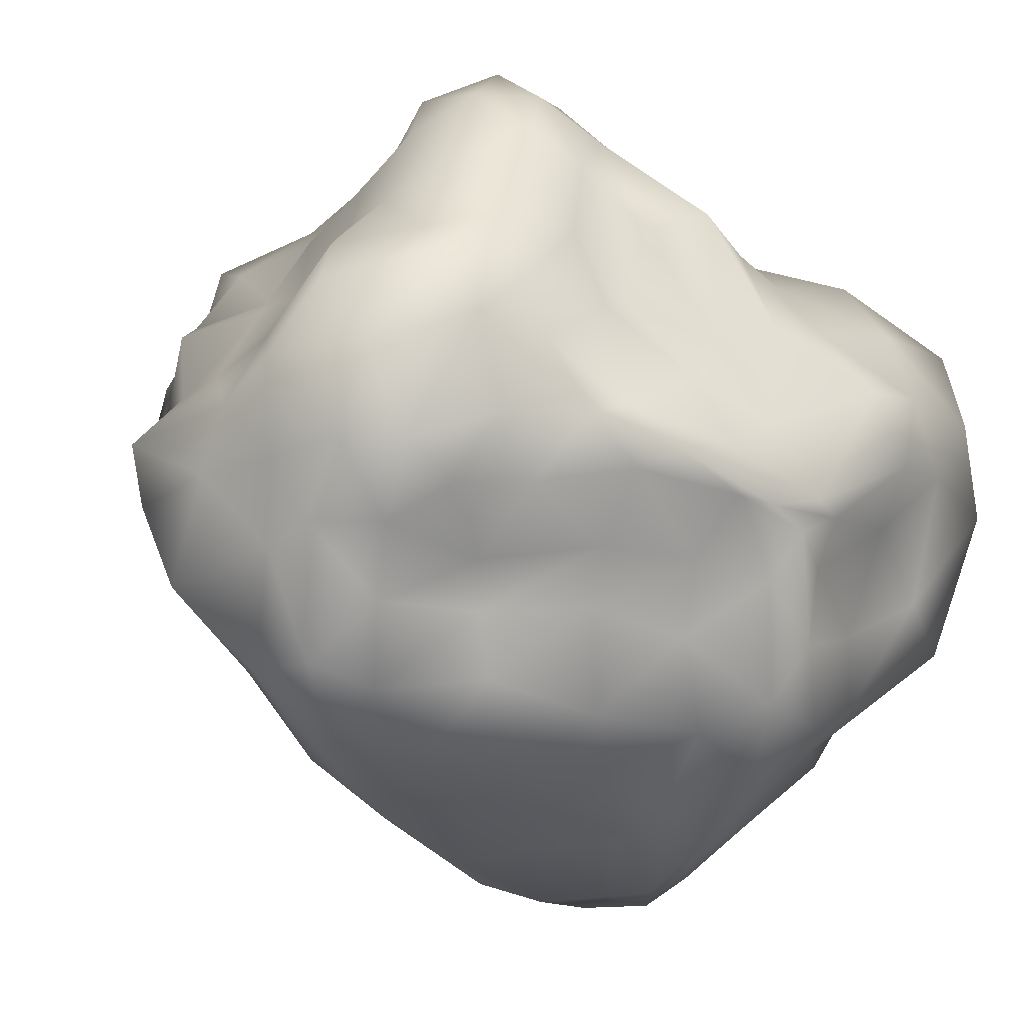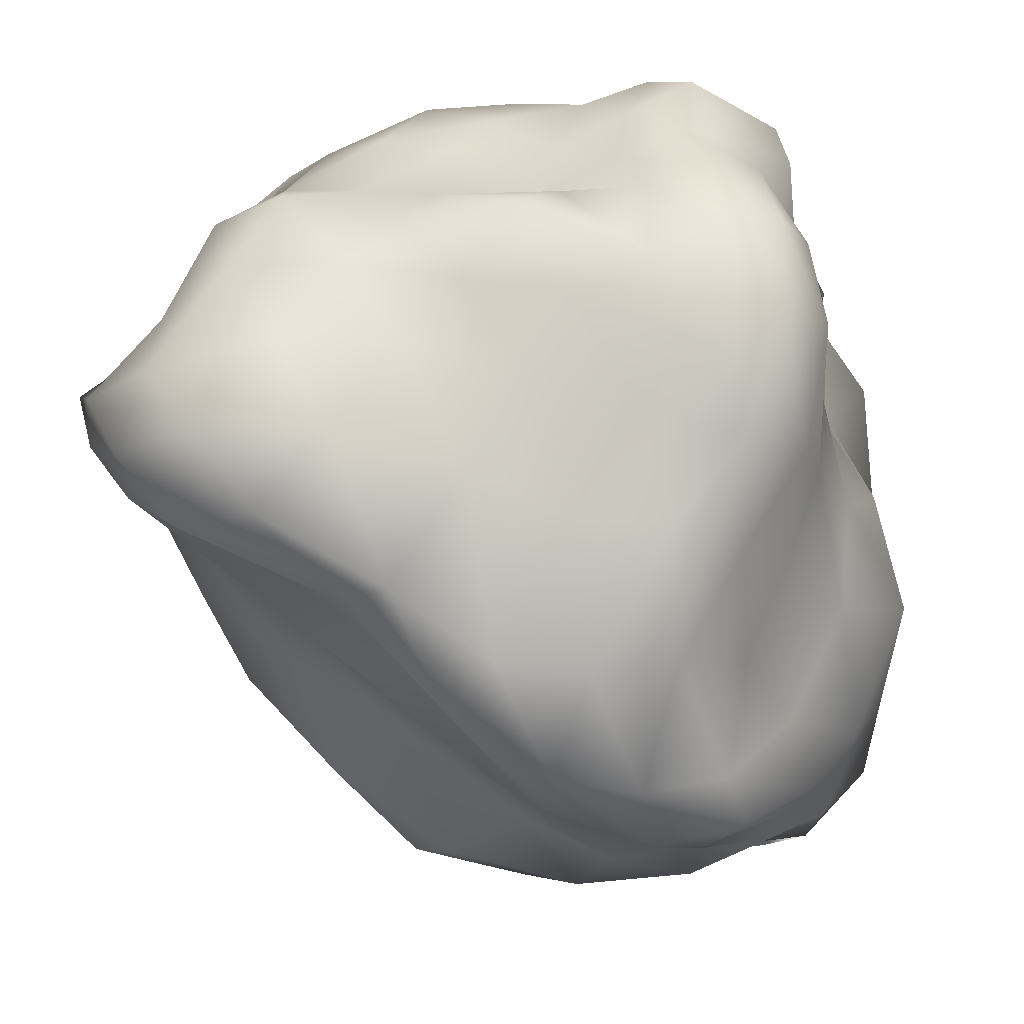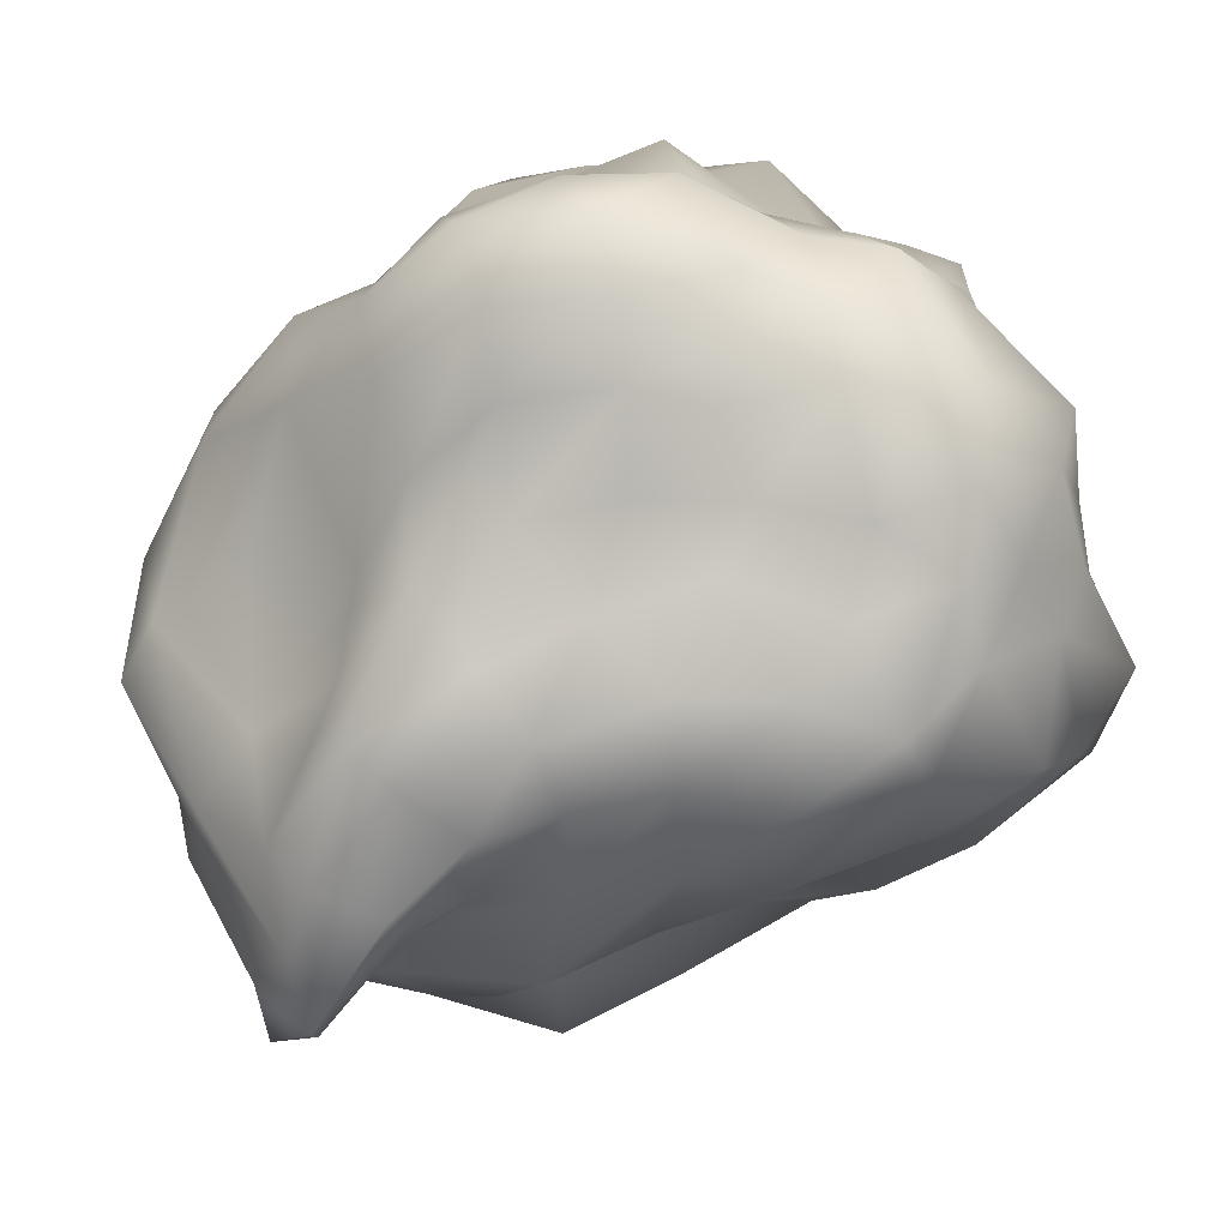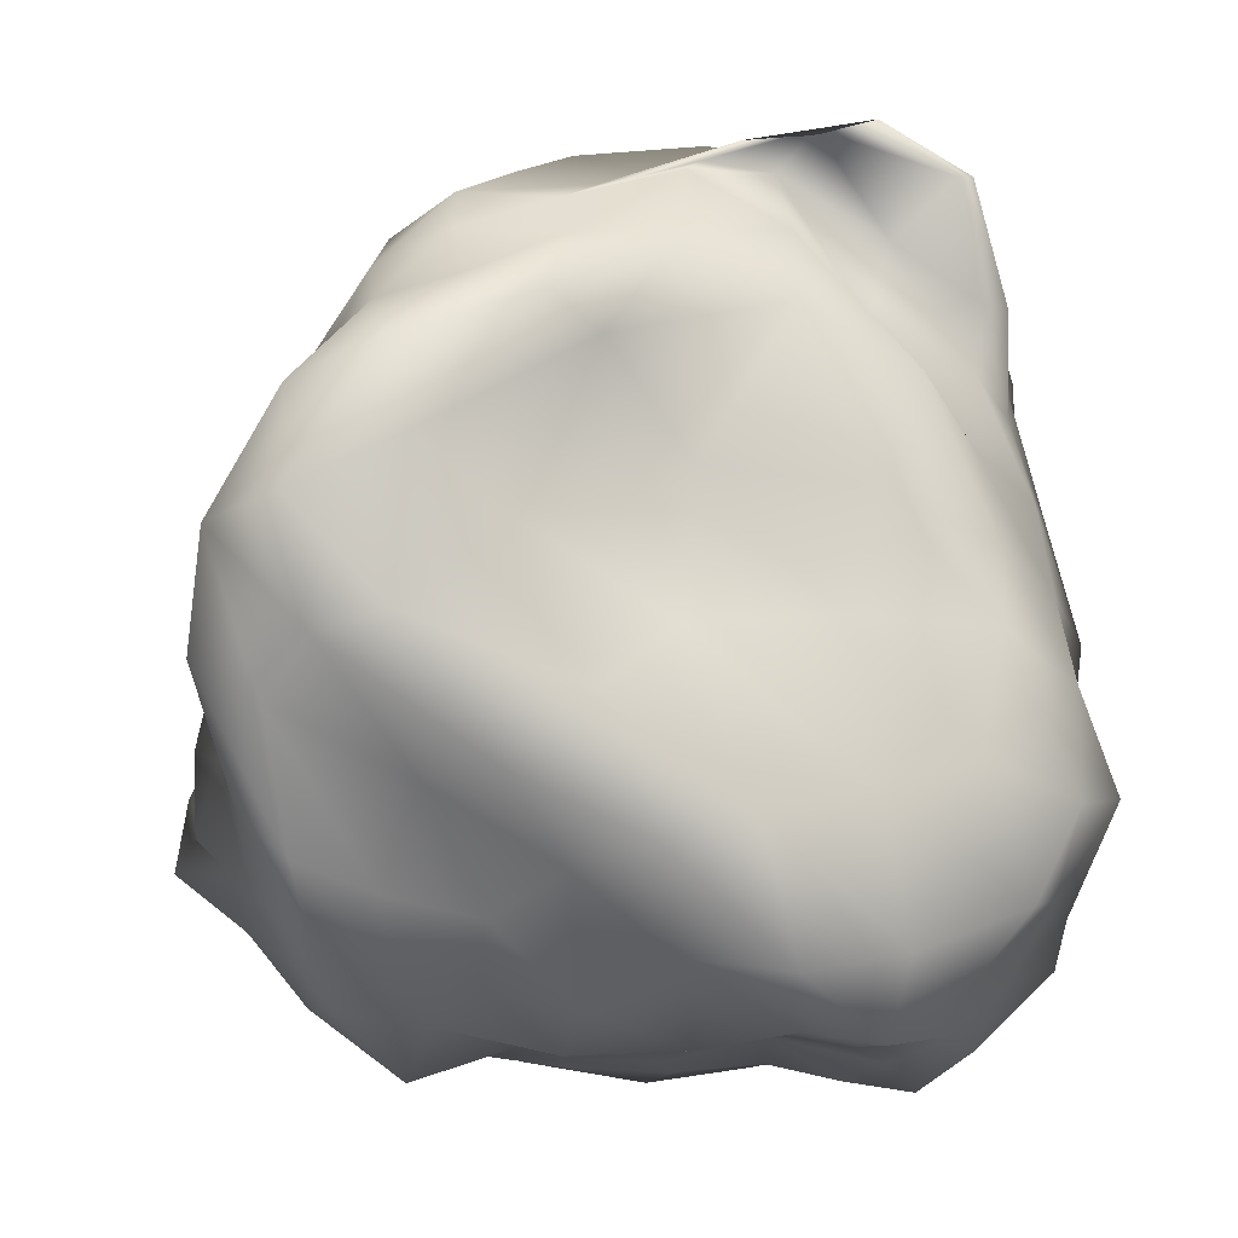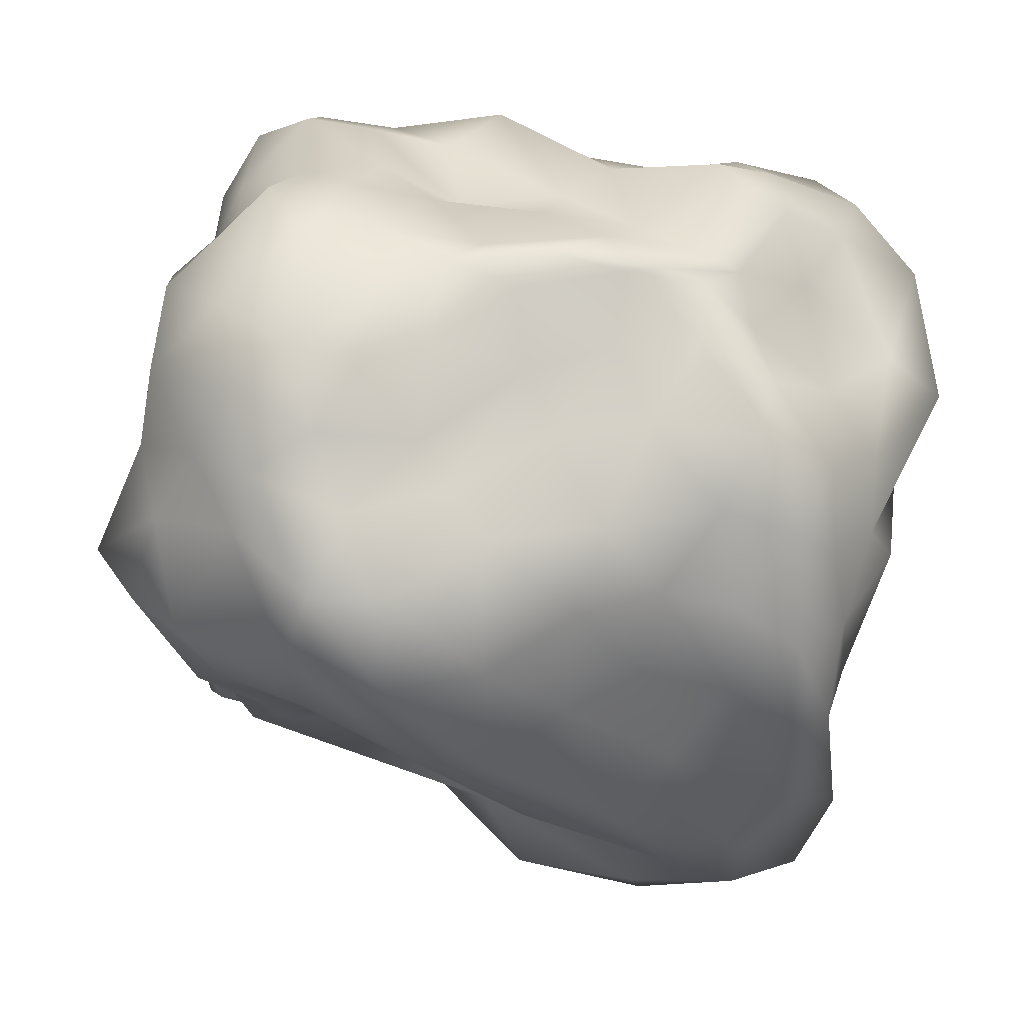
<metadata>
{"format":"obj","ext":"obj","renderer":"f3d","projection":"perspective","resolution":1024,"background":"white","views":[{"elev":-56.6,"azim":151.1,"up":"+Z"},{"elev":51.4,"azim":-15.1,"up":"+Y"},{"elev":15.2,"azim":87.9,"up":"+Y"},{"elev":-33.8,"azim":6.3,"up":"+Z"},{"elev":11.4,"azim":175.5,"up":"+Y"}]}
</metadata>
<code>
o AsteroidModel3
v -1.743 41.66 0.4137
v 2.776 42.59 2.207
v -2.077 38.54 -2.594
v 6.347 43.19 1.972
v 2.357 40.78 -2.175
v -0.5118 39.08 -5.405
v 10.2 39.48 -0.3835
v 6.827 40.46 -3.606
v 4.116 40.05 -6.259
v 2.543 38.01 -9.729
v 11.72 36.38 0.05591
v 10.26 38.13 -4.552
v 8.575 40.05 -7.757
v 6.736 37.98 -10.62
v 3.131 34.76 -12.72
v 12.52 33.69 0.7435
v 13.96 34.99 -4.712
v 14.2 34.73 -8.048
v 11.28 34.29 -11.8
v 7.784 32.59 -16.09
v 4.216 31.45 -15.82
v -7.838 39.06 -3.704
v -6.192 38.56 -7.483
v -11.69 37.6 -6.569
v -2.778 37.13 -10.74
v -9.419 37.49 -10.35
v -15.5 36.08 -9.205
v -0.9049 36.53 -12.39
v -6.101 37.01 -12.72
v -12.35 35.9 -11.75
v -17.03 35.31 -8.877
v 0.2693 32.43 -14.17
v -4.467 35.14 -13.1
v -10.29 35.79 -12.19
v -14.86 35.03 -11.34
v -17.64 32.43 -9.724
v -4.755 43.38 2.05
v -10.84 40.44 -1.192
v -8.551 40.99 4.658
v -16.56 40.88 -4.025
v -13.93 40.22 1.47
v -12.48 39.23 6.947
v -20.25 38.38 -5.241
v -20.33 40.02 -0.4261
v -19.05 40.36 5.193
v -17.61 39.24 11.41
v -21.39 33.99 -5.187
v -24.33 36.43 -0.7176
v -26.11 37.85 4.207
v -24.6 38.93 9.347
v -22.19 35.99 13.71
v 1.254 42.37 6.716
v -2.739 41.17 7.703
v 3.001 40.75 12.76
v -6.413 39.03 10.46
v -1.156 38.09 13.47
v 4.062 37.2 16.41
v -10.8 36.17 14.03
v -5.884 34.34 17.1
v -0.9448 35.54 19.83
v 3.059 32.03 20.11
v -16.1 33.07 18.26
v -11.36 29.99 22.13
v -6.625 29.82 24.26
v -1.694 29.44 24.41
v 3.136 24.65 22.09
v 5.614 43.01 7.211
v 7.359 41.16 12.1
v 9.233 42.01 5.861
v 8.046 34.22 15.74
v 10.63 38.11 10.68
v 11.41 38.49 4.928
v 7.105 24.85 16.74
v 9.578 29.98 14.33
v 10.6 33.57 10.12
v 12.26 34.58 4.598
v 13.33 29.72 4.643
v 13.4 29.59 -1.111
v 13.38 24.37 6.202
v 14.52 26.56 0.5462
v 15.79 24.76 -5.025
v 15.93 19.25 8.888
v 17.36 21.78 2.698
v 16.48 21.28 -2.797
v 18.4 20.04 -7.264
v 14.35 14.26 11.5
v 15.41 16.02 7.383
v 16.04 17.13 2.52
v 16.71 16.4 -3.05
v 16.48 17.59 -8.787
v 13.49 9.381 14.79
v 12.92 11.08 11.79
v 12.59 10.95 7.153
v 13.5 12.05 2.229
v 13.22 11.41 -2.745
v 11.84 13.11 -8.641
v 6.552 27.99 -16.67
v 0.7799 27.37 -15.22
v 10.03 25.86 -16.35
v 4.874 23.98 -17.63
v -0.5611 24.78 -15.85
v 10.85 22.73 -15.3
v 6.819 19.98 -19.61
v 2.807 19.66 -18.9
v -2.455 22.59 -18.12
v 13.9 17.27 -14.24
v 8.171 16.2 -16.93
v 3.101 14.63 -18.42
v -2.345 15.07 -17.19
v -7.229 18.38 -17.82
v 7.079 11.76 -10.88
v 1.841 9.508 -13.09
v -2.585 9.138 -14.57
v -6.976 12.14 -14.03
v -11.18 14.4 -15.03
v -18.27 29.95 -13.44
v -22.17 28.66 -8.617
v -16.94 27.47 -16.71
v -21.56 25.23 -13.52
v -24.72 24.78 -9.4
v -15.12 23.42 -15.75
v -19.45 21.97 -15.42
v -21.78 20.3 -13.28
v -24.85 20.5 -8.347
v -11.99 19.07 -15.86
v -15.95 18.11 -15.86
v -19.45 15.69 -15.39
v -22.7 16.29 -11.83
v -26.25 18.98 -7.202
v -15.88 13.25 -14.08
v -19.61 10.58 -13.56
v -22.12 10.66 -11.07
v -23.64 12.18 -7.179
v -26.1 16.87 -3.517
v -26.1 33.52 11.67
v -18.34 30.01 16.16
v -28.15 30.8 6.752
v -20.42 28.38 12.55
v -14.99 24.03 17.6
v -26.11 26.37 2.88
v -23.91 25 8.142
v -17.98 22.3 14.89
v -11.39 17.75 21.61
v -25.92 21.17 -1.448
v -24.72 21.97 3.929
v -19.61 19 9.501
v -12.73 15 16.79
v -7.305 12.14 22.72
v -24.64 14.98 2.131
v -21.23 15.11 7.098
v -15.28 12.22 12.58
v -9.3 9.004 18.75
v -4.237 7.901 22.89
v 0.7119 20.98 26.92
v 6.427 17.07 21.91
v 1.553 18.21 28.45
v 6.94 13.54 24.56
v 11.28 13.04 21.01
v -0.0493 12.78 26.18
v 5.533 11.83 24.66
v 11.03 8.012 20.54
v 13.53 11.68 19.02
v -0.8912 10.5 24.32
v 4.565 10.28 25.2
v 9.434 5.723 21.86
v 13.31 4.734 19.01
v 14.71 10.67 15.35
v 0.0659 7.215 24.55
v 4.516 6.301 22.79
v 8.899 2.564 21.23
v 12.57 4.327 18.71
v 15.02 22.54 -11.19
v 12.74 26.41 -13.18
v 15.67 26.46 -10.14
v 10.75 30.44 -15.05
v 15.03 30.56 -10.82
v 14.75 28.94 -6.163
v -8.67 23.05 -17.84
v -11.4 27.92 -14.79
v -6.109 27.44 -15.06
v -14.27 32.3 -12.99
v -9.739 31.97 -13.65
v -4.735 30.83 -14.59
v -27.41 24.89 -2.585
v -29.54 29.31 1.278
v -29.48 27.56 -4.217
v -28.41 34.58 6.802
v -29.24 33.95 1.78
v -26.64 29.75 -3.632
v -5.3 14.67 24.35
v -4.039 18.19 28.5
v -9.755 19.84 25.37
v -4.537 22.82 27.8
v -9.308 24.23 26.63
v -14.07 27.07 22.95
v 14.6 16.82 14.89
v 14.8 22.47 11.29
v 14.97 18.96 17.14
v 11.6 28.38 9.599
v 11.86 25.73 14.07
v 10.76 20.75 17.59
v -10.19 -2.908 8.86
v -13.47 -4.493 4.303
v -6.22 -3.533 7.101
v -18.28 -2.047 -2.07
v -12.46 -2.622 0.2544
v -4.197 0.4413 7.456
v -17.31 1.891 -7.151
v -13.55 0.974 -6.646
v -8.275 2.807 -1.093
v -0.5352 6.522 4.175
v -13.28 8.474 -11.13
v -9.344 5.875 -12.07
v -5.183 4.66 -9.102
v -1.331 7.476 -4.069
v 5.812 9.403 -2.846
v -14.41 -2.201 8.308
v -17.05 -0.0533 6.647
v -17.98 -3.719 2.62
v -19.89 5.471 2.652
v -20.2 1.924 -0.1844
v -21.95 -0.7104 -2.652
v -22.69 11.15 -1.321
v -22.41 7.725 -4.178
v -23.42 4.264 -6.51
v -20.15 5.243 -8.398
v -11.13 -0.5479 13.61
v -11.16 -0.2338 16.1
v -15.14 0.0274 12.01
v -8.613 1.885 18.98
v -14.8 2.383 15.71
v -18.46 3.151 9.283
v -6.125 4.062 21.69
v -12.99 4.9 17.96
v -19.05 7.938 11.92
v -22.73 9.393 5.302
v -5.92 -0.4268 12.85
v -0.4768 2.264 18.68
v -6.2 -0.0641 15.44
v 3.738 4.921 20.33
v 0.196 2.929 19.72
v -4.674 1.683 17.56
v 9.153 7.217 17.44
v 5.872 3.476 21.7
v 2.261 2.787 20.72
v -1.409 4.823 20.15
v -0.2914 1.172 13.95
v 4.6 2.947 10.63
v 4.493 4.365 16.12
v 7.928 7.437 2.863
v 10.31 5.859 8.261
v 7.842 7.996 13.3
f 1 2 3
f 2 4 5
f 2 5 3
f 3 5 6
f 4 7 8
f 4 8 5
f 5 8 9
f 5 9 6
f 6 9 10
f 7 11 12
f 7 12 8
f 8 12 13
f 8 13 9
f 9 13 14
f 9 14 10
f 10 14 15
f 11 16 17
f 11 17 12
f 12 17 18
f 12 18 13
f 13 18 19
f 13 19 14
f 14 19 20
f 14 20 15
f 15 20 21
f 1 3 22
f 3 6 23
f 3 23 22
f 22 23 24
f 6 10 25
f 6 25 23
f 23 25 26
f 23 26 24
f 24 26 27
f 10 15 28
f 10 28 25
f 25 28 29
f 25 29 26
f 26 29 30
f 26 30 27
f 27 30 31
f 15 21 32
f 15 32 28
f 28 32 33
f 28 33 29
f 29 33 34
f 29 34 30
f 30 34 35
f 30 35 31
f 31 35 36
f 1 22 37
f 22 24 38
f 22 38 37
f 37 38 39
f 24 27 40
f 24 40 38
f 38 40 41
f 38 41 39
f 39 41 42
f 27 31 43
f 27 43 40
f 40 43 44
f 40 44 41
f 41 44 45
f 41 45 42
f 42 45 46
f 31 36 47
f 31 47 43
f 43 47 48
f 43 48 44
f 44 48 49
f 44 49 45
f 45 49 50
f 45 50 46
f 46 50 51
f 1 37 52
f 37 39 53
f 37 53 52
f 52 53 54
f 39 42 55
f 39 55 53
f 53 55 56
f 53 56 54
f 54 56 57
f 42 46 58
f 42 58 55
f 55 58 59
f 55 59 56
f 56 59 60
f 56 60 57
f 57 60 61
f 46 51 62
f 46 62 58
f 58 62 63
f 58 63 59
f 59 63 64
f 59 64 60
f 60 64 65
f 60 65 61
f 61 65 66
f 1 52 2
f 52 54 67
f 52 67 2
f 2 67 4
f 54 57 68
f 54 68 67
f 67 68 69
f 67 69 4
f 4 69 7
f 57 61 70
f 57 70 68
f 68 70 71
f 68 71 69
f 69 71 72
f 69 72 7
f 7 72 11
f 61 66 73
f 61 73 70
f 70 73 74
f 70 74 71
f 71 74 75
f 71 75 72
f 72 75 76
f 72 76 11
f 11 76 16
f 16 77 78
f 77 79 80
f 77 80 78
f 78 80 81
f 79 82 83
f 79 83 80
f 80 83 84
f 80 84 81
f 81 84 85
f 82 86 87
f 82 87 83
f 83 87 88
f 83 88 84
f 84 88 89
f 84 89 85
f 85 89 90
f 86 91 92
f 86 92 87
f 87 92 93
f 87 93 88
f 88 93 94
f 88 94 89
f 89 94 95
f 89 95 90
f 90 95 96
f 21 97 98
f 97 99 100
f 97 100 98
f 98 100 101
f 99 102 103
f 99 103 100
f 100 103 104
f 100 104 101
f 101 104 105
f 102 106 107
f 102 107 103
f 103 107 108
f 103 108 104
f 104 108 109
f 104 109 105
f 105 109 110
f 106 96 111
f 106 111 107
f 107 111 112
f 107 112 108
f 108 112 113
f 108 113 109
f 109 113 114
f 109 114 110
f 110 114 115
f 36 116 117
f 116 118 119
f 116 119 117
f 117 119 120
f 118 121 122
f 118 122 119
f 119 122 123
f 119 123 120
f 120 123 124
f 121 125 126
f 121 126 122
f 122 126 127
f 122 127 123
f 123 127 128
f 123 128 124
f 124 128 129
f 125 115 130
f 125 130 126
f 126 130 131
f 126 131 127
f 127 131 132
f 127 132 128
f 128 132 133
f 128 133 129
f 129 133 134
f 51 135 136
f 135 137 138
f 135 138 136
f 136 138 139
f 137 140 141
f 137 141 138
f 138 141 142
f 138 142 139
f 139 142 143
f 140 144 145
f 140 145 141
f 141 145 146
f 141 146 142
f 142 146 147
f 142 147 143
f 143 147 148
f 144 134 149
f 144 149 145
f 145 149 150
f 145 150 146
f 146 150 151
f 146 151 147
f 147 151 152
f 147 152 148
f 148 152 153
f 66 154 155
f 154 156 157
f 154 157 155
f 155 157 158
f 156 159 160
f 156 160 157
f 157 160 161
f 157 161 158
f 158 161 162
f 159 163 164
f 159 164 160
f 160 164 165
f 160 165 161
f 161 165 166
f 161 166 162
f 162 166 167
f 163 153 168
f 163 168 164
f 164 168 169
f 164 169 165
f 165 169 170
f 165 170 166
f 166 170 171
f 166 171 167
f 167 171 91
f 96 106 90
f 106 102 172
f 106 172 90
f 90 172 85
f 102 99 173
f 102 173 172
f 172 173 174
f 172 174 85
f 85 174 81
f 99 97 175
f 99 175 173
f 173 175 176
f 173 176 174
f 174 176 177
f 174 177 81
f 81 177 78
f 97 21 20
f 97 20 175
f 175 20 19
f 175 19 176
f 176 19 18
f 176 18 177
f 177 18 17
f 177 17 78
f 78 17 16
f 115 125 110
f 125 121 178
f 125 178 110
f 110 178 105
f 121 118 179
f 121 179 178
f 178 179 180
f 178 180 105
f 105 180 101
f 118 116 181
f 118 181 179
f 179 181 182
f 179 182 180
f 180 182 183
f 180 183 101
f 101 183 98
f 116 36 35
f 116 35 181
f 181 35 34
f 181 34 182
f 182 34 33
f 182 33 183
f 183 33 32
f 183 32 98
f 98 32 21
f 134 144 129
f 144 140 184
f 144 184 129
f 129 184 124
f 140 137 185
f 140 185 184
f 184 185 186
f 184 186 124
f 124 186 120
f 137 135 187
f 137 187 185
f 185 187 188
f 185 188 186
f 186 188 189
f 186 189 120
f 120 189 117
f 135 51 50
f 135 50 187
f 187 50 49
f 187 49 188
f 188 49 48
f 188 48 189
f 189 48 47
f 189 47 117
f 117 47 36
f 153 163 148
f 163 159 190
f 163 190 148
f 148 190 143
f 159 156 191
f 159 191 190
f 190 191 192
f 190 192 143
f 143 192 139
f 156 154 193
f 156 193 191
f 191 193 194
f 191 194 192
f 192 194 195
f 192 195 139
f 139 195 136
f 154 66 65
f 154 65 193
f 193 65 64
f 193 64 194
f 194 64 63
f 194 63 195
f 195 63 62
f 195 62 136
f 136 62 51
f 91 86 167
f 86 82 196
f 86 196 167
f 167 196 162
f 82 79 197
f 82 197 196
f 196 197 198
f 196 198 162
f 162 198 158
f 79 77 199
f 79 199 197
f 197 199 200
f 197 200 198
f 198 200 201
f 198 201 158
f 158 201 155
f 77 16 76
f 77 76 199
f 199 76 75
f 199 75 200
f 200 75 74
f 200 74 201
f 201 74 73
f 201 73 155
f 155 73 66
f 202 203 204
f 203 205 206
f 203 206 204
f 204 206 207
f 205 208 209
f 205 209 206
f 206 209 210
f 206 210 207
f 207 210 211
f 208 212 213
f 208 213 209
f 209 213 214
f 209 214 210
f 210 214 215
f 210 215 211
f 211 215 216
f 212 115 114
f 212 114 213
f 213 114 113
f 213 113 214
f 214 113 112
f 214 112 215
f 215 112 111
f 215 111 216
f 216 111 96
f 202 217 203
f 217 218 219
f 217 219 203
f 203 219 205
f 218 220 221
f 218 221 219
f 219 221 222
f 219 222 205
f 205 222 208
f 220 223 224
f 220 224 221
f 221 224 225
f 221 225 222
f 222 225 226
f 222 226 208
f 208 226 212
f 223 134 133
f 223 133 224
f 224 133 132
f 224 132 225
f 225 132 131
f 225 131 226
f 226 131 130
f 226 130 212
f 212 130 115
f 202 227 217
f 227 228 229
f 227 229 217
f 217 229 218
f 228 230 231
f 228 231 229
f 229 231 232
f 229 232 218
f 218 232 220
f 230 233 234
f 230 234 231
f 231 234 235
f 231 235 232
f 232 235 236
f 232 236 220
f 220 236 223
f 233 153 152
f 233 152 234
f 234 152 151
f 234 151 235
f 235 151 150
f 235 150 236
f 236 150 149
f 236 149 223
f 223 149 134
f 202 237 227
f 237 238 239
f 237 239 227
f 227 239 228
f 238 240 241
f 238 241 239
f 239 241 242
f 239 242 228
f 228 242 230
f 240 243 244
f 240 244 241
f 241 244 245
f 241 245 242
f 242 245 246
f 242 246 230
f 230 246 233
f 243 91 171
f 243 171 244
f 244 171 170
f 244 170 245
f 245 170 169
f 245 169 246
f 246 169 168
f 246 168 233
f 233 168 153
f 202 204 237
f 204 207 247
f 204 247 237
f 237 247 238
f 207 211 248
f 207 248 247
f 247 248 249
f 247 249 238
f 238 249 240
f 211 216 250
f 211 250 248
f 248 250 251
f 248 251 249
f 249 251 252
f 249 252 240
f 240 252 243
f 216 96 95
f 216 95 250
f 250 95 94
f 250 94 251
f 251 94 93
f 251 93 252
f 252 93 92
f 252 92 243
f 243 92 91

</code>
